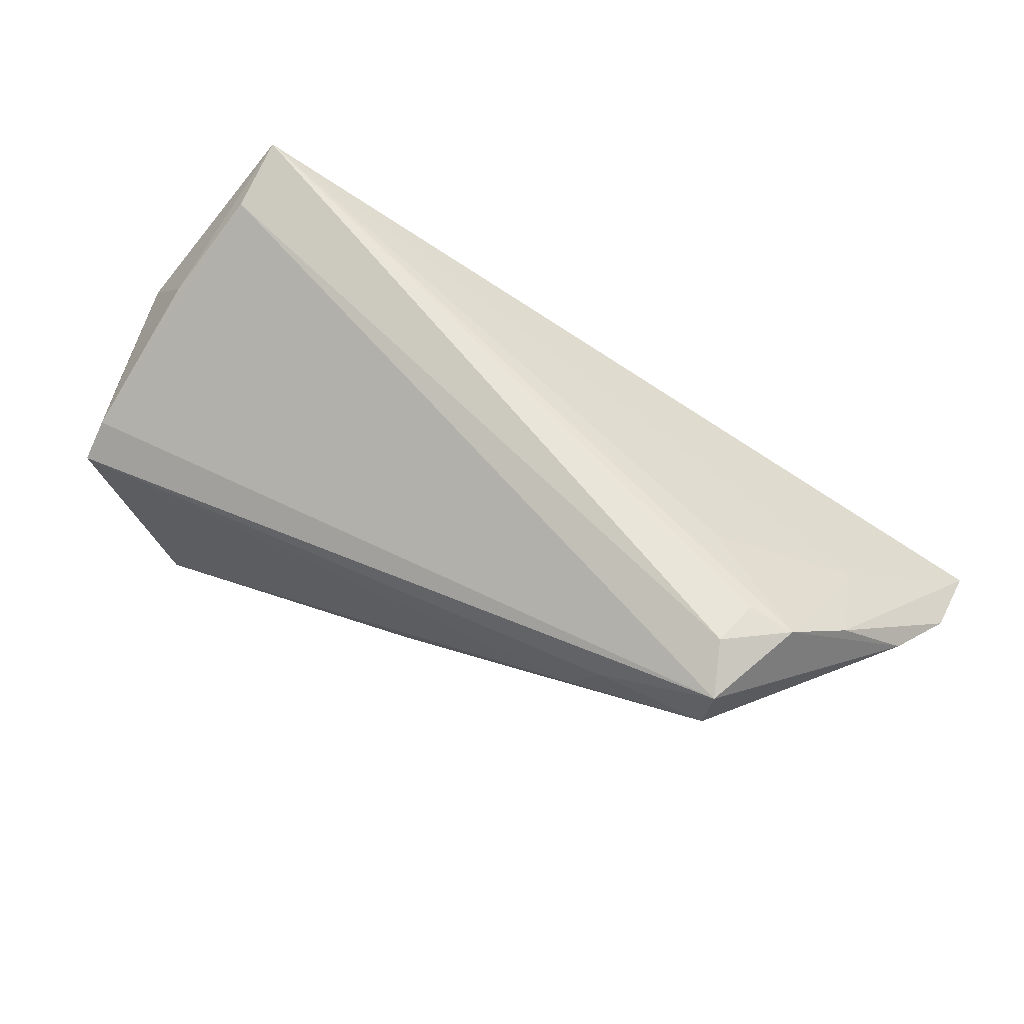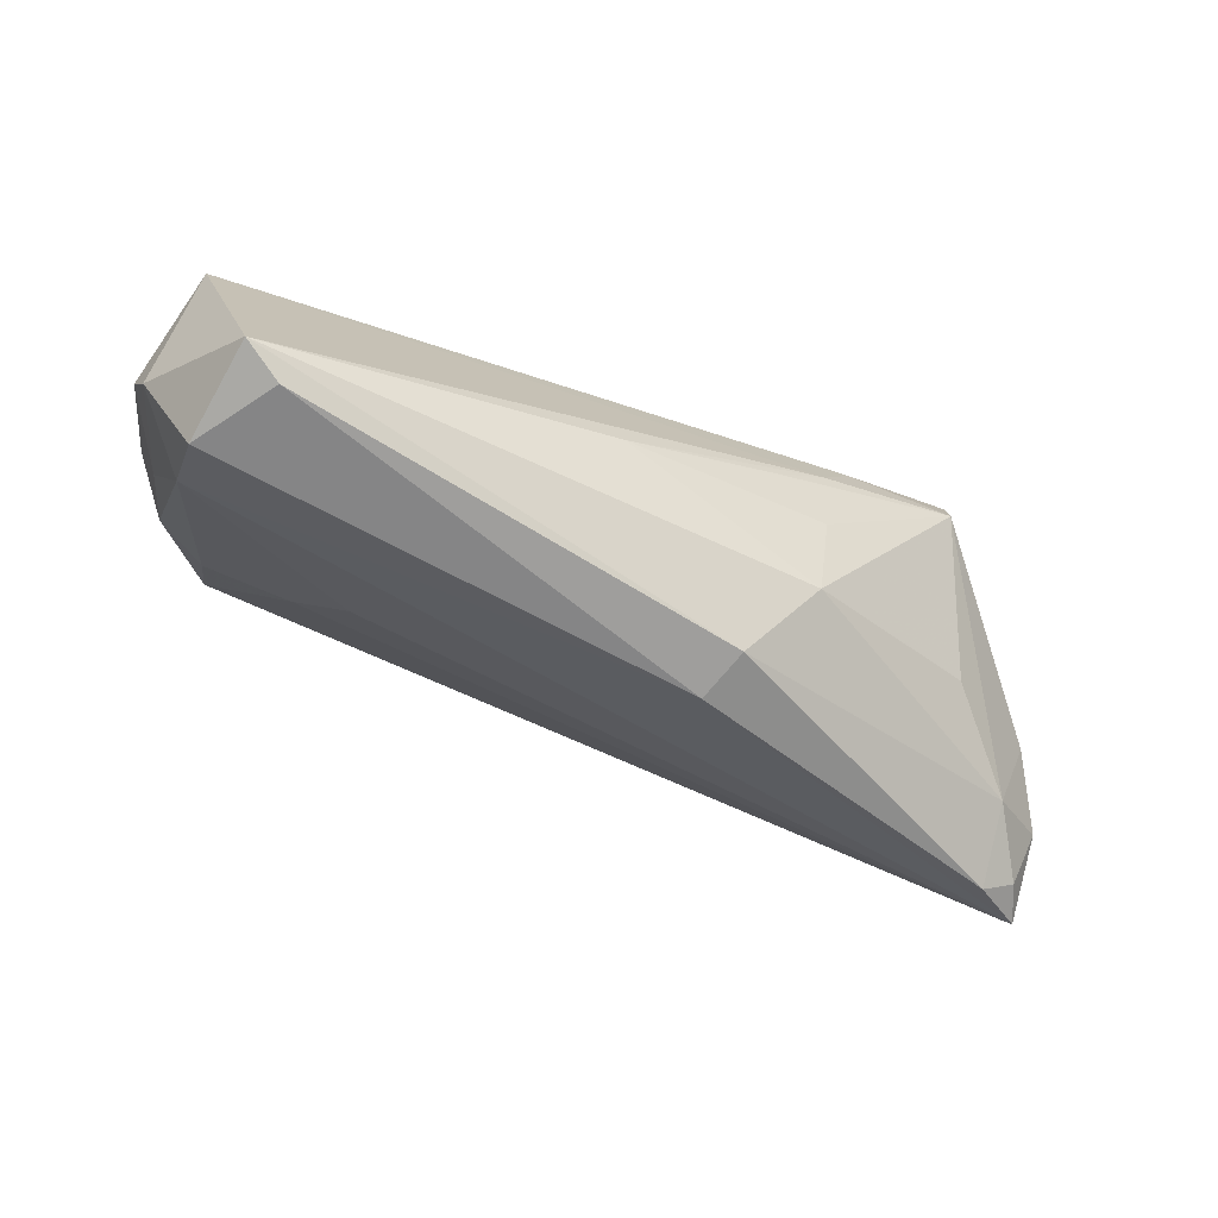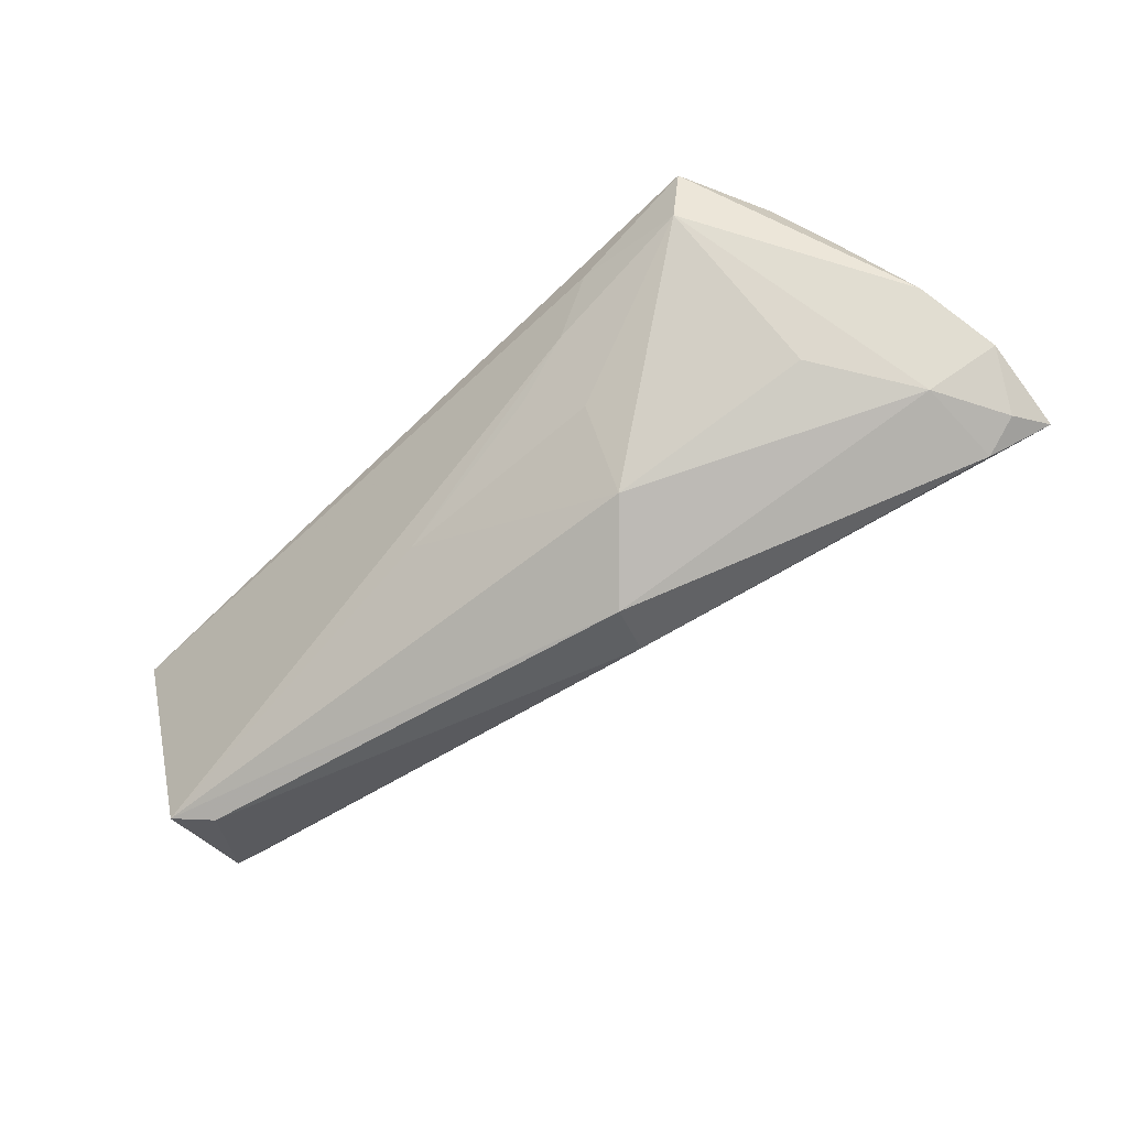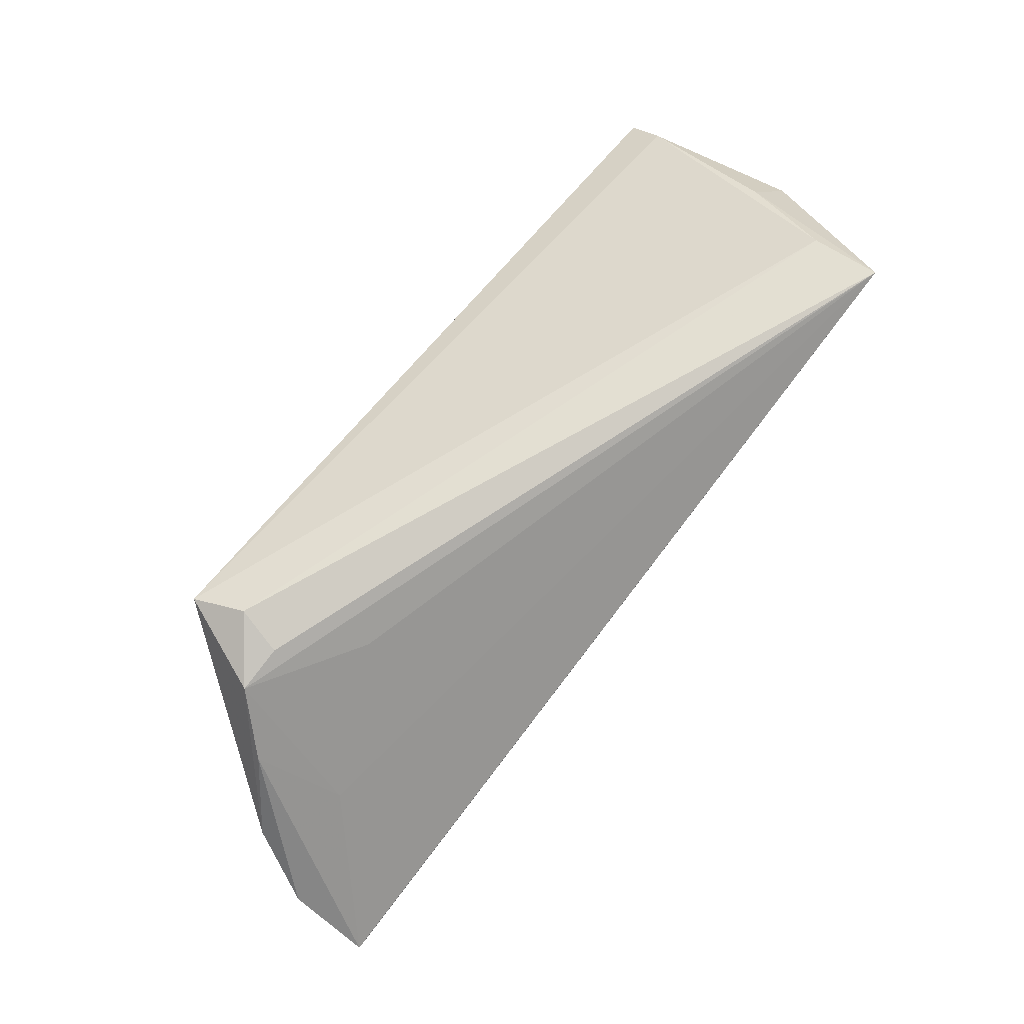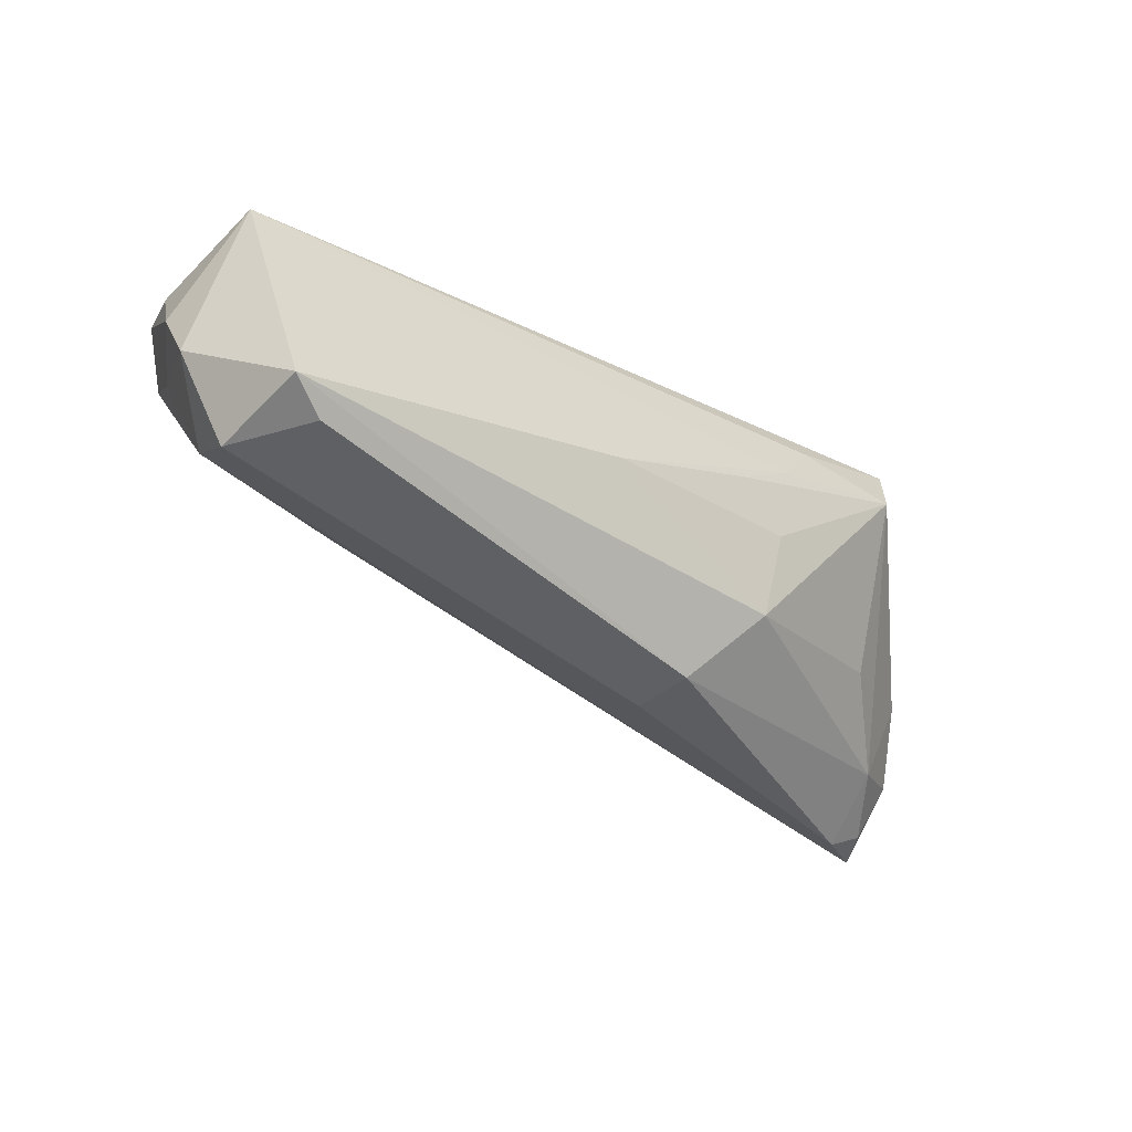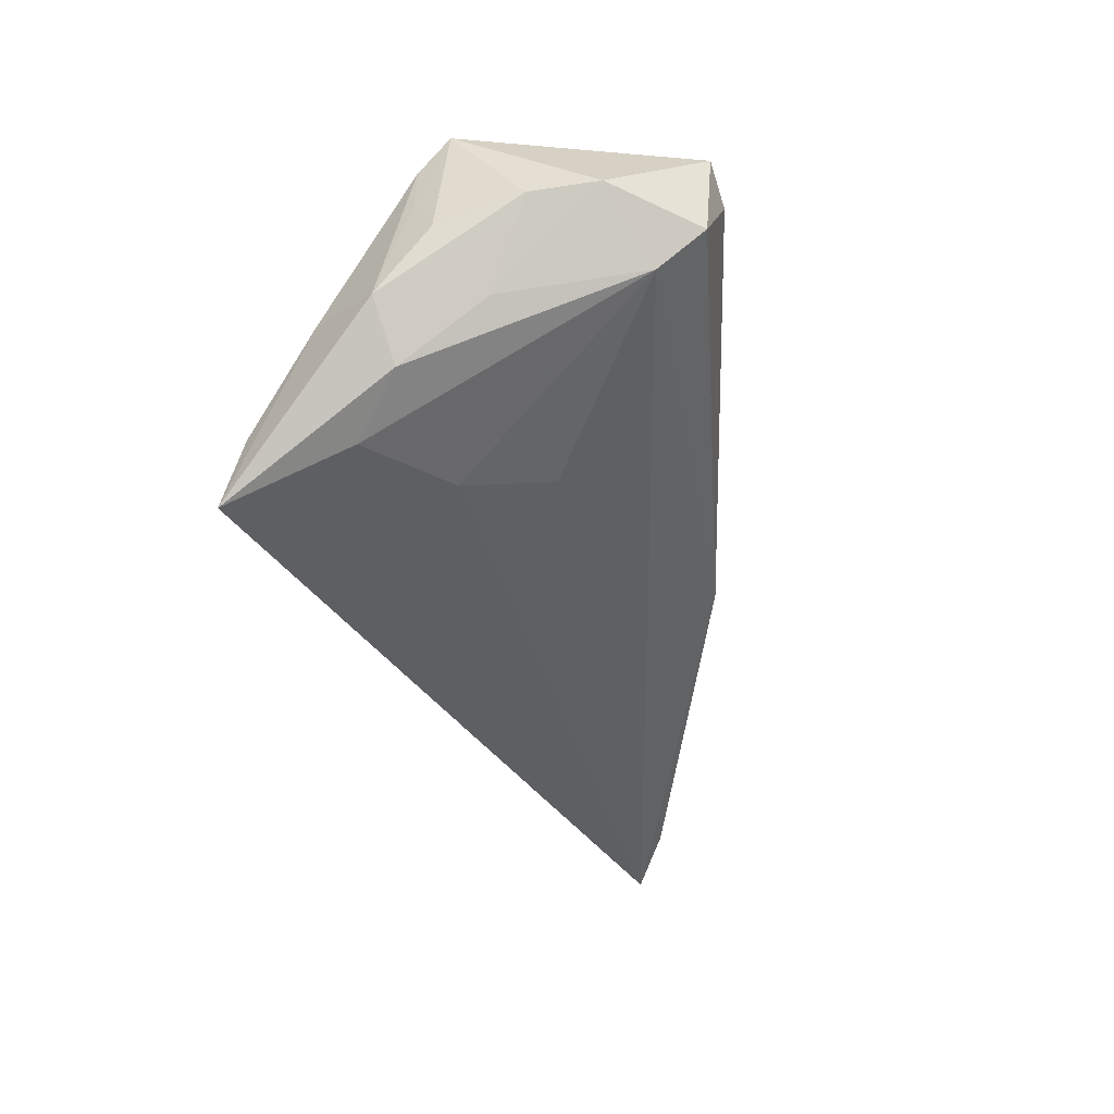
<metadata>
{"format":"obj","ext":"obj","renderer":"f3d","projection":"perspective","resolution":1024,"background":"white","views":[{"elev":66.3,"azim":28.2,"up":"+Y"},{"elev":-75.2,"azim":-19.5,"up":"+Y"},{"elev":-42.0,"azim":43.6,"up":"+Y"},{"elev":76.0,"azim":128.1,"up":"+Y"},{"elev":-55.7,"azim":-32.3,"up":"+Y"},{"elev":-33.7,"azim":-79.0,"up":"+Z"}]}
</metadata>
<code>
v 0.05446 -0.0009548 -0.01949
v -0.03964 -0.02669 0.01715
v 0.01964 -0.00966 0.01203
v -0.0544 -0.006288 0.005482
v -0.05061 0.006979 -0.008877
v -0.005209 -0.007177 0.01972
v 0.04569 0.0188 0.002127
v 0.04052 0.02461 0.007566
v -0.04505 0.01233 -0.01391
v 0.013 -0.01828 0.004904
v 0.04029 0.001814 0.00486
v 0.03558 0.01736 0.01967
v 0.03372 0.02669 0.01306
v -0.05579 0.002333 0.005042
v -0.05496 0.008621 -0.002475
v -0.04635 -0.02526 0.008282
v -0.04541 0.02669 -0.02029
v 0.02744 0.02254 -9.486e-05
v -0.0454 0.0243 -0.01193
v -0.05385 0.004931 0.01011
v -0.04702 -0.01975 0.002964
v 0.05386 -0.002075 -0.01461
v 0.04295 0.01241 -0.00729
v 0.04988 -0.005058 -0.01539
v 0.05214 0.01032 -0.00251
v 0.0125 0.003804 0.01984
v 0.0194 0.0004098 0.01695
v 0.05579 -0.001223 -0.01946
v 0.01064 -0.01843 -0.00127
v 0.04919 -0.001149 -0.006001
v -0.05361 -0.0153 0.0103
v 0.03606 0.02462 0.01904
v -0.03362 0.004353 -0.01221
v -0.05251 0.00516 0.01612
v -0.02694 -0.005347 -0.008303
v 0.01875 0.009499 0.02029
v 0.05573 0.004473 -0.01029
v -0.05299 0.001483 0.02029
v 0.02244 0.01711 0.02021
v -0.05145 -0.002984 -0.001549
v -0.04934 0.01633 -0.001083
v 0.03501 0.02567 0.007495
v -0.05558 -0.007483 0.008221
v -0.04419 -0.02583 0.02029
f 19 17 41
f 41 17 15
f 43 14 15
f 31 38 43
f 38 14 43
f 39 32 38
f 15 17 5
f 19 32 13
f 13 17 19
f 44 38 31
f 3 44 10
f 6 44 3
f 20 14 38
f 15 14 20
f 38 32 34
f 34 20 38
f 34 32 19
f 19 41 34
f 34 41 15
f 15 20 34
f 32 39 12
f 12 3 11
f 12 25 32
f 21 5 9
f 9 5 17
f 15 5 40
f 40 5 21
f 40 21 31
f 32 25 8
f 8 13 32
f 28 29 21
f 28 35 1
f 21 35 28
f 37 22 28
f 1 17 28
f 36 39 38
f 38 44 36
f 36 12 39
f 36 44 6
f 31 21 16
f 16 44 31
f 21 29 16
f 30 3 10
f 11 3 30
f 30 22 37
f 37 25 30
f 30 12 11
f 25 12 30
f 6 3 27
f 3 12 27
f 33 9 17
f 33 17 1
f 1 35 33
f 33 35 21
f 21 9 33
f 4 43 15
f 15 40 4
f 31 43 4
f 4 40 31
f 17 13 42
f 42 8 17
f 13 8 42
f 24 28 22
f 24 30 10
f 22 30 24
f 10 29 24
f 29 28 24
f 37 28 7
f 7 25 37
f 7 8 25
f 17 8 18
f 26 36 6
f 12 36 26
f 6 27 26
f 26 27 12
f 2 16 29
f 44 16 2
f 2 29 10
f 10 44 2
f 23 28 17
f 17 18 23
f 23 7 28
f 8 7 23
f 23 18 8

</code>
